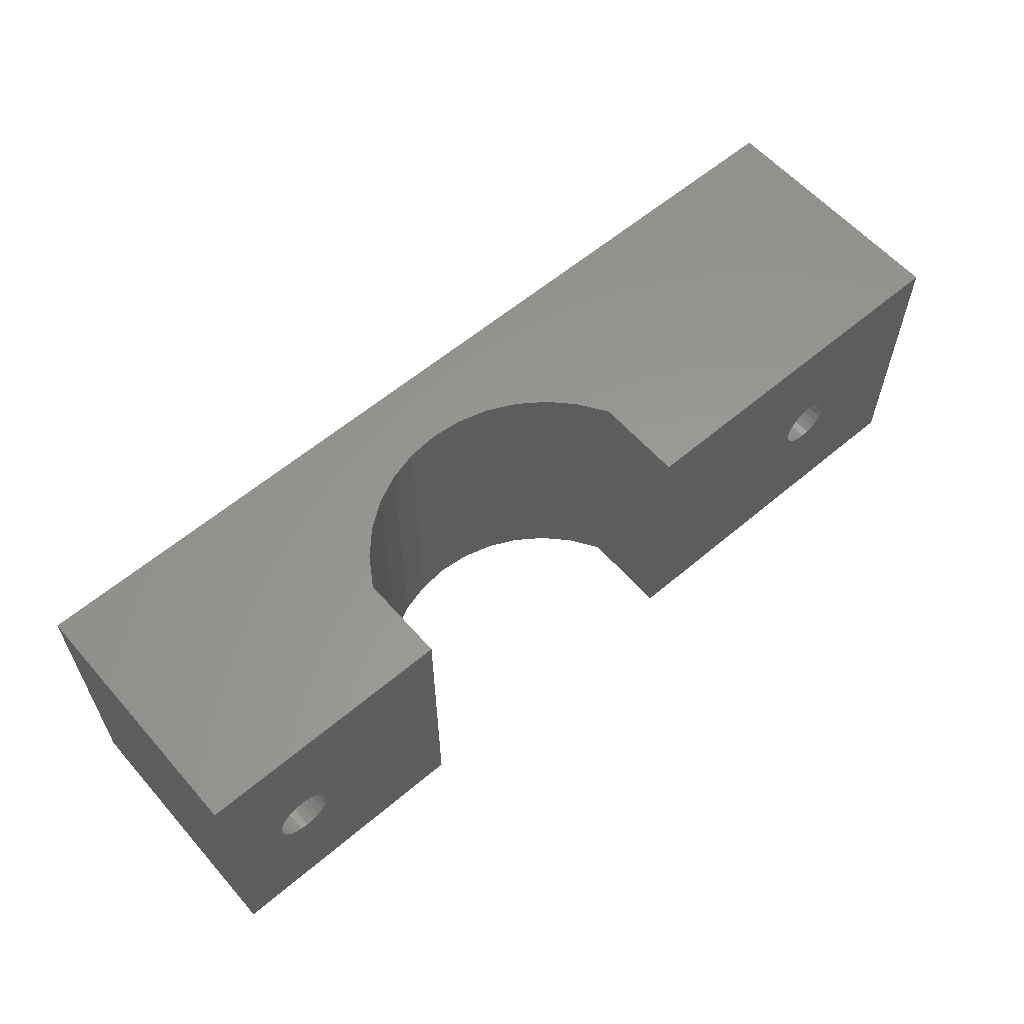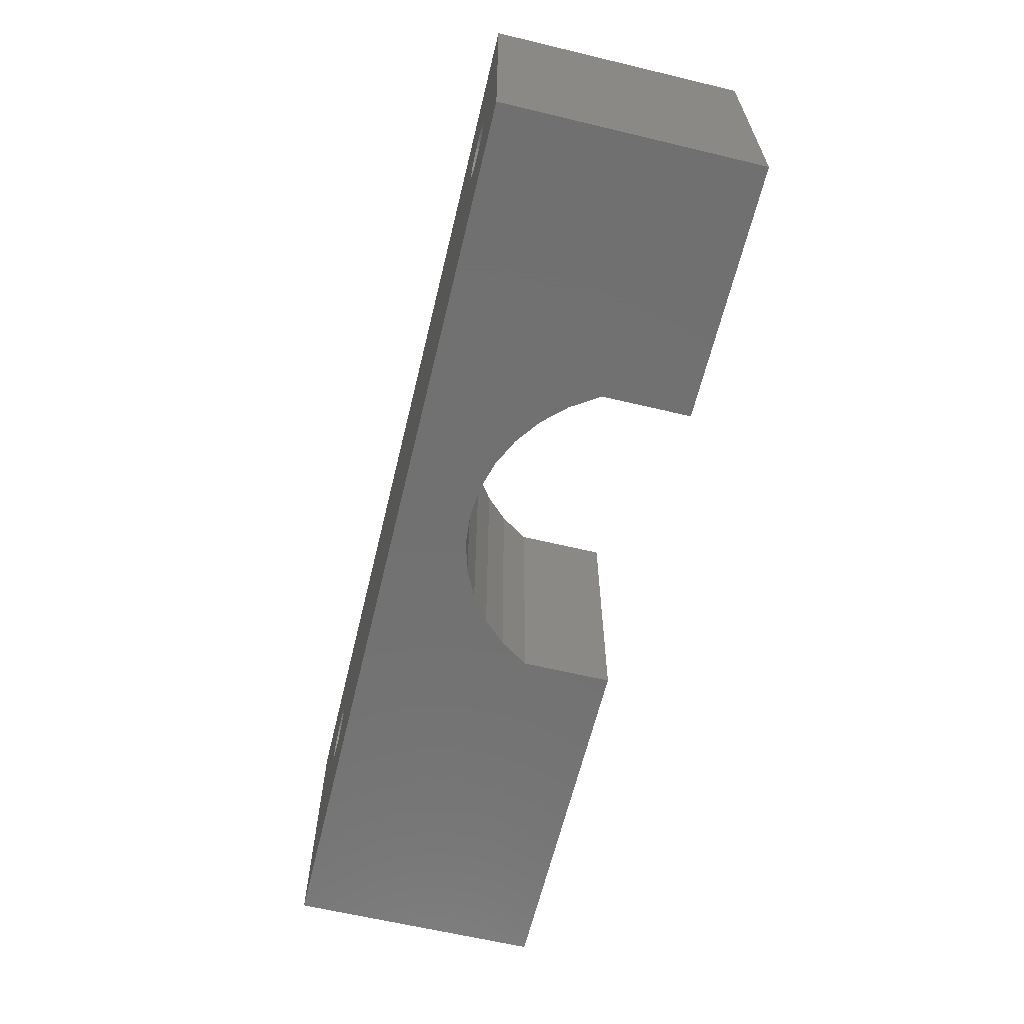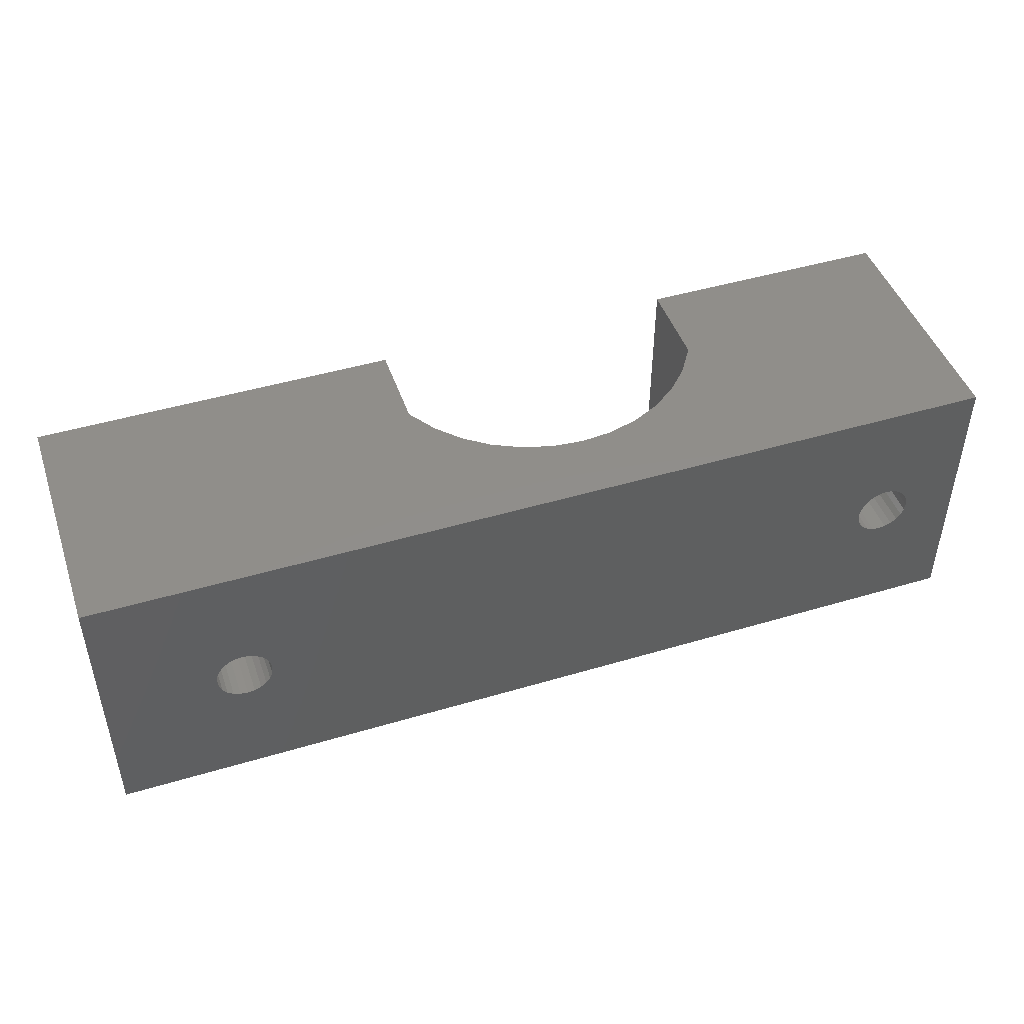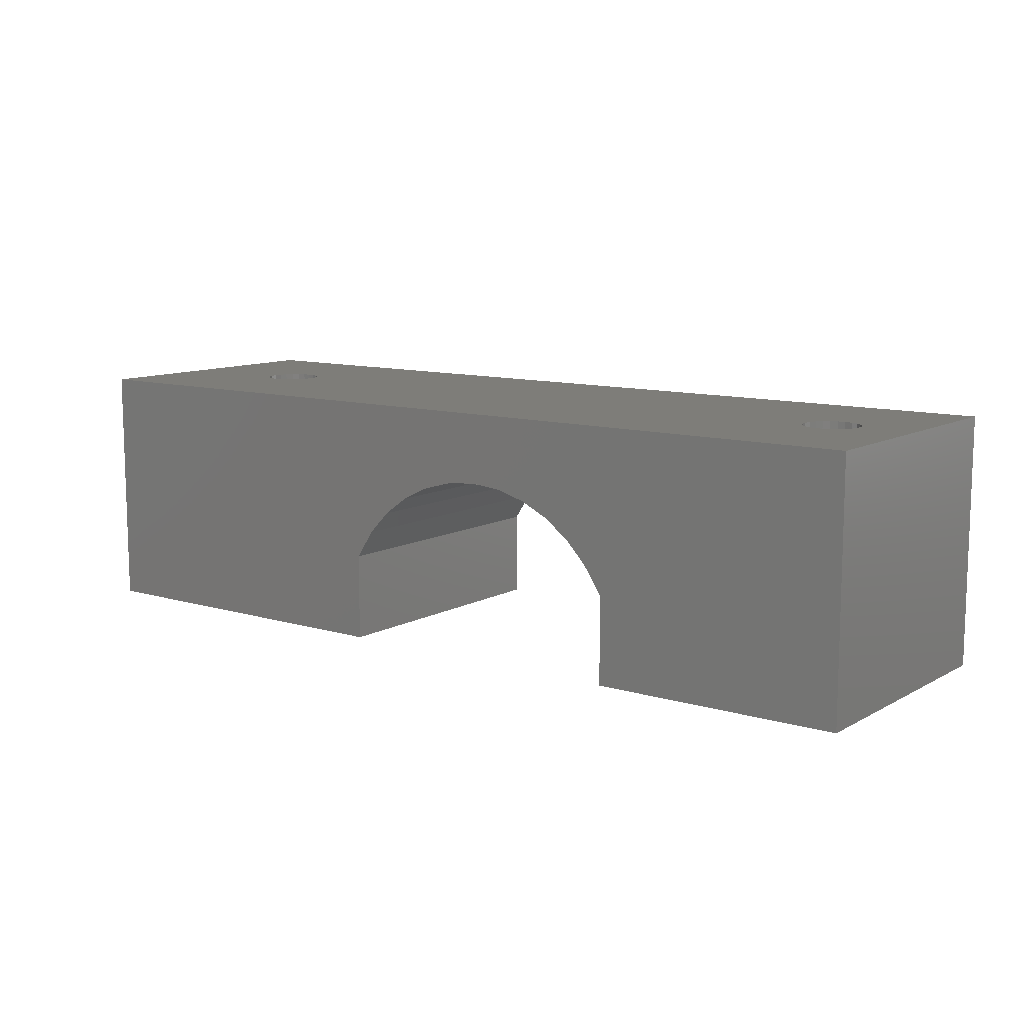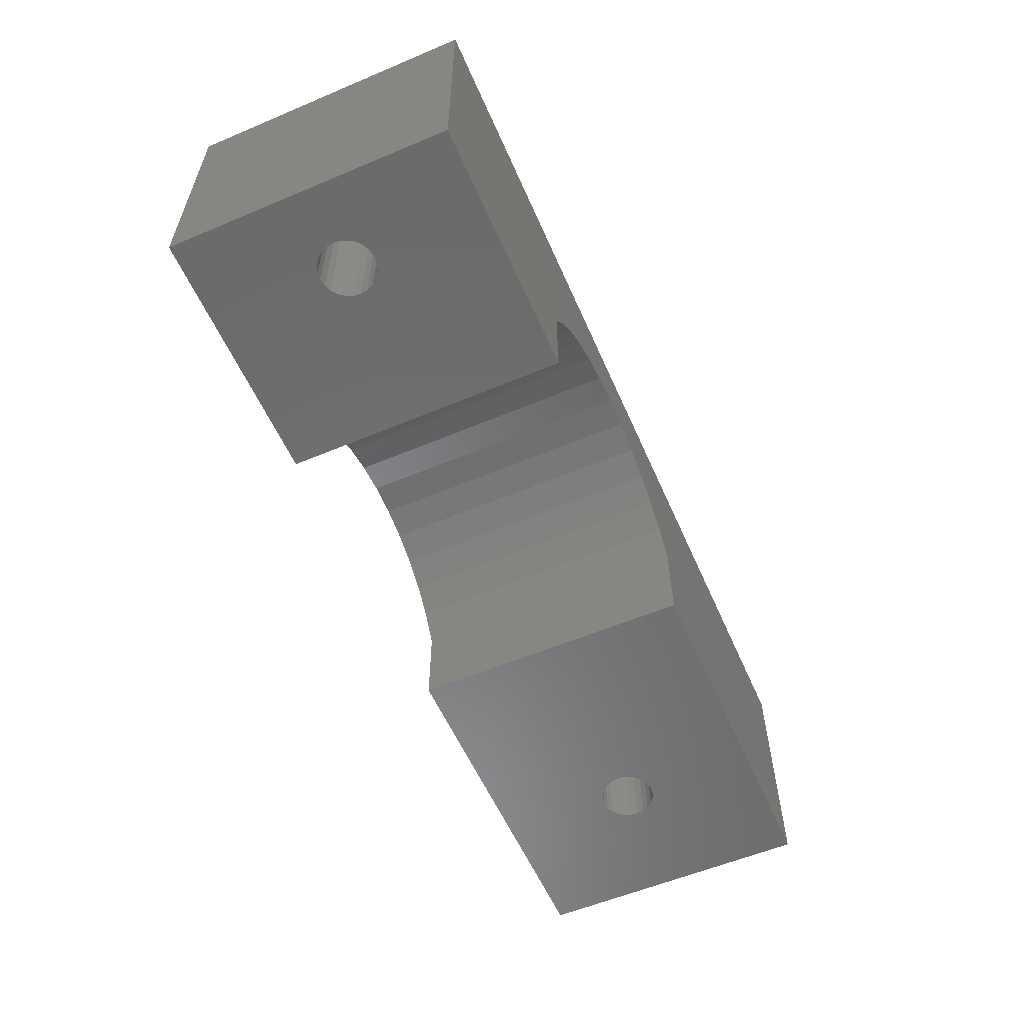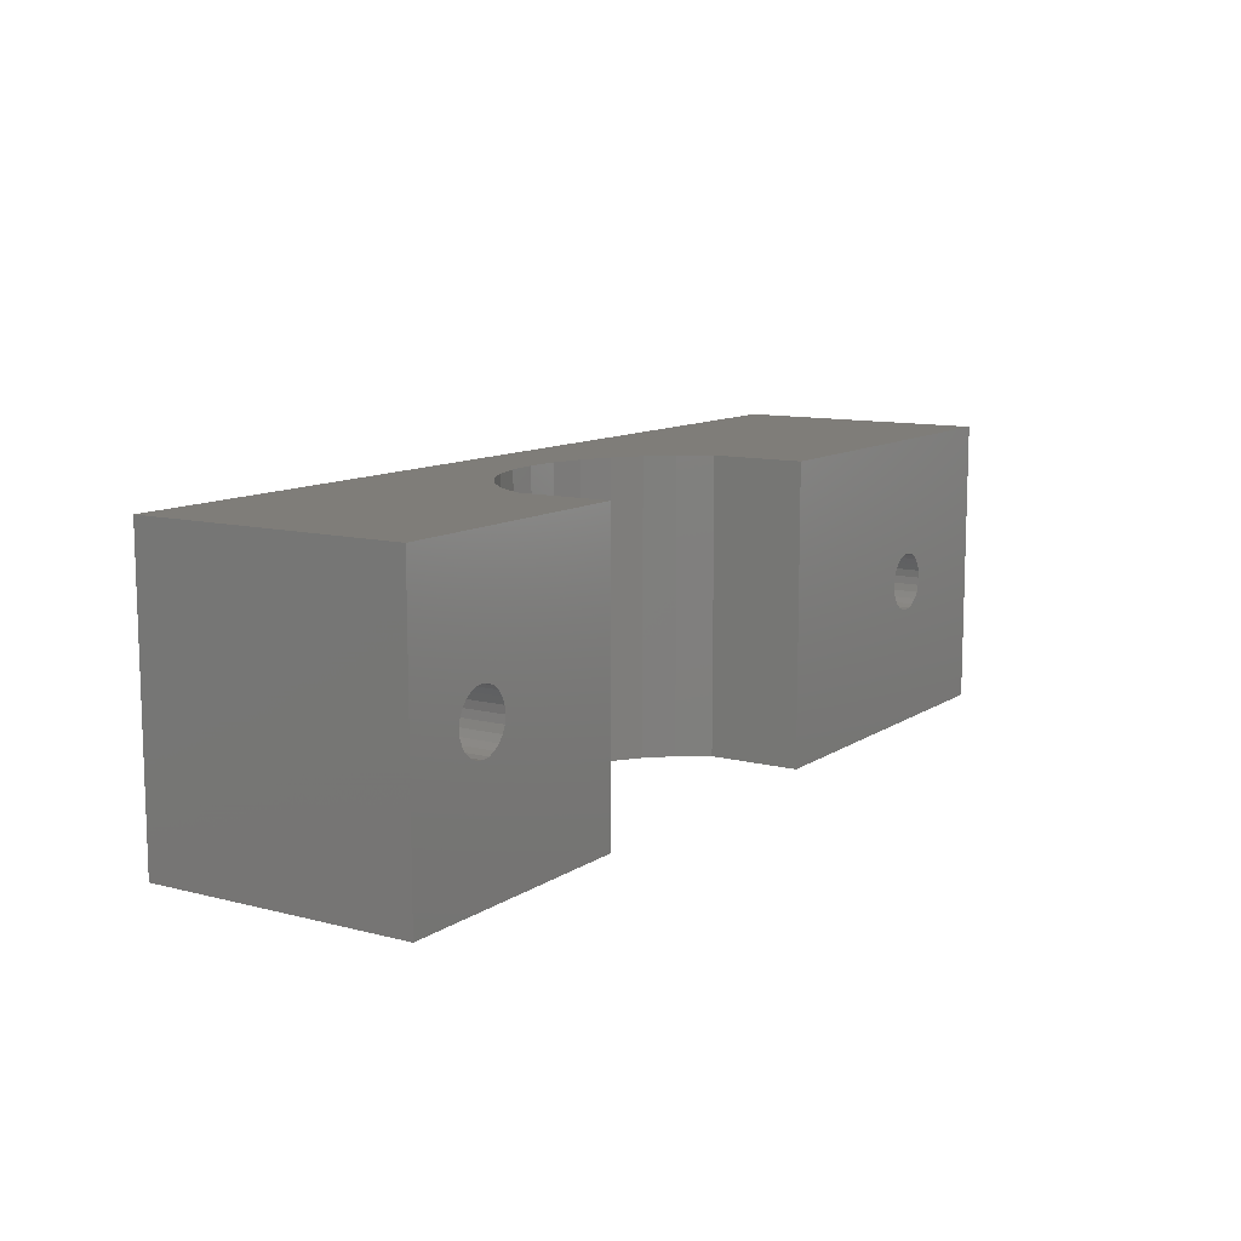
<metadata>
{"format":"stl","ext":"stl","renderer":"f3d","projection":"perspective","resolution":1024,"background":"white","views":[{"elev":59.4,"azim":139.0,"up":"+Y"},{"elev":-63.0,"azim":76.4,"up":"+Y"},{"elev":46.3,"azim":-18.8,"up":"+Y"},{"elev":10.6,"azim":36.8,"up":"+Z"},{"elev":-57.4,"azim":113.6,"up":"+Z"},{"elev":10.8,"azim":122.7,"up":"+Y"}]}
</metadata>
<code>
# stl→obj: 134 verts, 272 faces
v -272.7 285.3 22.98
v -272 275.3 23.99
v -272.7 275.3 22.98
v -272 285.3 23.99
v -252.7 285.3 28.83
v -266.1 285.3 26.23
v -285.7 285.3 28.83
v -265 285.3 25.94
v -264 285.3 25.45
v -252.7 285.3 19.83
v -267.2 285.3 26.33
v -263.1 285.3 24.8
v -262.3 285.3 23.99
v -261.7 285.3 22.98
v -261.7 285.3 19.83
v -269.3 285.3 25.94
v -285.7 285.3 19.83
v -268.3 285.3 26.23
v -270.3 285.3 25.45
v -271.2 285.3 24.8
v -272.7 285.3 19.83
v -272.7 275.3 19.83
v -285.7 275.3 28.83
v -268.3 275.3 26.23
v -267.2 275.3 26.33
v -269.3 275.3 25.94
v -285.7 275.3 19.83
v -270.3 275.3 25.45
v -271.2 275.3 24.8
v -252.7 275.3 28.83
v -264 275.3 25.45
v -252.7 275.3 19.83
v -265 275.3 25.94
v -266.1 275.3 26.23
v -263.1 275.3 24.8
v -262.3 275.3 23.99
v -261.7 275.3 22.98
v -261.7 275.3 19.83
v -254.7 280 19.83
v -254.8 279.8 19.83
v -255 279.6 19.83
v -255.2 279.4 19.83
v -254.7 280.3 19.83
v -255.4 279.3 19.83
v -255.7 279.3 19.83
v -255.9 279.3 19.83
v -256.2 279.4 19.83
v -256.4 279.6 19.83
v -256.5 279.8 19.83
v -256.6 280 19.83
v -256.7 280.3 19.83
v -255.2 281.1 19.83
v -255 281 19.83
v -254.8 280.8 19.83
v -254.7 280.5 19.83
v -255.4 281.2 19.83
v -255.7 281.3 19.83
v -255.9 281.2 19.83
v -256.2 281.1 19.83
v -256.4 281 19.83
v -256.5 280.8 19.83
v -256.6 280.5 19.83
v -256.4 279.6 28.83
v -256.5 279.8 28.83
v -255.2 279.4 28.83
v -255.4 279.3 28.83
v -256.2 281.1 28.83
v -256.4 281 28.83
v -256.6 280 28.83
v -256.7 280.3 28.83
v -256.6 280.5 28.83
v -256.5 280.8 28.83
v -254.7 280 28.83
v -254.7 280.3 28.83
v -255.9 279.3 28.83
v -256.2 279.4 28.83
v -254.7 280.5 28.83
v -254.8 280.8 28.83
v -255 279.6 28.83
v -254.8 279.8 28.83
v -255.7 279.3 28.83
v -255.2 281.1 28.83
v -255.4 281.2 28.83
v -255.9 281.2 28.83
v -255.7 281.3 28.83
v -255 281 28.83
v -280 279.6 19.83
v -280.2 279.4 19.83
v -279.8 279.8 19.83
v -279.7 280 19.83
v -279.7 280.3 19.83
v -280.4 279.3 19.83
v -280.7 279.3 19.83
v -280.9 279.3 19.83
v -281.2 279.4 19.83
v -281.4 279.6 19.83
v -281.5 279.8 19.83
v -281.6 280 19.83
v -281.7 280.3 19.83
v -280.2 281.1 19.83
v -280 281 19.83
v -279.8 280.8 19.83
v -279.7 280.5 19.83
v -280.4 281.2 19.83
v -280.7 281.3 19.83
v -280.9 281.2 19.83
v -281.2 281.1 19.83
v -281.4 281 19.83
v -281.5 280.8 19.83
v -281.6 280.5 19.83
v -279.8 279.8 28.83
v -280 279.6 28.83
v -280.4 279.3 28.83
v -280.2 279.4 28.83
v -279.7 280 28.83
v -280.7 279.3 28.83
v -280.4 281.2 28.83
v -280.2 281.1 28.83
v -281.5 280.8 28.83
v -281.6 280.5 28.83
v -279.8 280.8 28.83
v -279.7 280.5 28.83
v -279.7 280.3 28.83
v -281.2 279.4 28.83
v -281.4 279.6 28.83
v -281.6 280 28.83
v -281.5 279.8 28.83
v -281.2 281.1 28.83
v -280.9 281.2 28.83
v -281.4 281 28.83
v -280 281 28.83
v -280.7 281.3 28.83
v -281.7 280.3 28.83
v -280.9 279.3 28.83
f 1 2 3
f 2 1 4
f 5 6 7
f 6 5 8
f 8 5 9
f 9 5 10
f 7 6 11
f 9 10 12
f 12 10 13
f 13 10 14
f 14 10 15
f 7 16 17
f 16 7 18
f 18 7 11
f 17 16 19
f 17 19 20
f 17 20 4
f 17 4 1
f 17 1 21
f 21 3 22
f 3 21 1
f 23 24 25
f 24 23 26
f 26 23 27
f 26 27 28
f 28 27 29
f 29 27 2
f 2 27 3
f 3 27 22
f 30 31 32
f 31 30 33
f 33 30 34
f 34 30 23
f 34 23 25
f 32 31 35
f 32 35 36
f 32 36 37
f 32 37 38
f 33 9 31
f 9 33 8
f 10 30 32
f 30 10 5
f 28 16 26
f 16 28 19
f 26 18 24
f 18 26 16
f 25 6 34
f 6 25 11
f 29 19 28
f 19 29 20
f 31 12 35
f 12 31 9
f 37 15 38
f 15 37 14
f 34 8 33
f 8 34 6
f 12 36 35
f 36 12 13
f 7 27 23
f 27 7 17
f 24 11 25
f 11 24 18
f 4 29 2
f 29 4 20
f 13 37 36
f 37 13 14
f 32 39 10
f 39 32 40
f 40 32 41
f 41 32 42
f 42 32 38
f 10 39 43
f 42 38 44
f 44 38 45
f 45 38 46
f 46 38 47
f 47 38 48
f 48 38 49
f 49 38 50
f 50 38 51
f 10 52 15
f 52 10 53
f 53 10 54
f 54 10 55
f 55 10 43
f 15 52 56
f 15 56 57
f 15 57 58
f 15 58 59
f 15 59 60
f 15 60 61
f 15 61 62
f 15 62 51
f 15 51 38
f 49 63 48
f 63 49 64
f 65 44 66
f 44 65 42
f 60 67 68
f 67 60 59
f 50 64 49
f 64 50 69
f 62 70 51
f 70 62 71
f 61 71 62
f 71 61 72
f 73 43 39
f 43 73 74
f 75 47 76
f 47 75 46
f 77 54 55
f 54 77 78
f 76 48 63
f 48 76 47
f 79 40 41
f 40 79 80
f 79 42 65
f 42 79 41
f 80 39 40
f 39 80 73
f 66 45 81
f 45 66 44
f 56 82 83
f 82 56 52
f 59 84 67
f 84 59 58
f 51 69 50
f 69 51 70
f 60 72 61
f 72 60 68
f 58 85 84
f 85 58 57
f 74 55 43
f 55 74 77
f 78 53 54
f 53 78 86
f 52 86 82
f 86 52 53
f 57 83 85
f 83 57 56
f 81 46 75
f 46 81 45
f 22 87 21
f 87 22 88
f 88 22 27
f 21 87 89
f 21 89 90
f 21 90 91
f 88 27 92
f 92 27 93
f 93 27 94
f 94 27 95
f 95 27 96
f 96 27 97
f 97 27 98
f 98 27 99
f 21 100 17
f 100 21 101
f 101 21 102
f 102 21 103
f 103 21 91
f 17 100 104
f 17 104 105
f 17 105 106
f 17 106 107
f 17 107 108
f 17 108 109
f 17 109 110
f 17 110 99
f 17 99 27
f 111 87 112
f 87 111 89
f 88 113 114
f 113 88 92
f 115 89 111
f 89 115 90
f 92 116 113
f 116 92 93
f 117 100 118
f 100 117 104
f 110 119 120
f 119 110 109
f 121 103 122
f 103 121 102
f 123 90 115
f 90 123 91
f 124 96 125
f 96 124 95
f 97 126 127
f 126 97 98
f 128 106 129
f 106 128 107
f 122 91 123
f 91 122 103
f 130 107 128
f 107 130 108
f 109 130 119
f 130 109 108
f 100 131 118
f 131 100 101
f 87 114 112
f 114 87 88
f 132 104 117
f 104 132 105
f 99 120 133
f 120 99 110
f 129 105 132
f 105 129 106
f 93 134 116
f 134 93 94
f 94 124 134
f 124 94 95
f 96 127 125
f 127 96 97
f 98 133 126
f 133 98 99
f 131 102 121
f 102 131 101
f 5 77 74
f 77 5 78
f 78 5 86
f 86 5 82
f 82 5 83
f 83 5 7
f 83 7 85
f 85 7 84
f 84 7 67
f 67 7 68
f 68 7 72
f 72 7 71
f 71 7 70
f 70 7 118
f 70 118 131
f 70 131 121
f 70 121 122
f 70 122 123
f 118 7 117
f 117 7 132
f 132 7 129
f 129 7 128
f 128 7 130
f 130 7 119
f 119 7 120
f 120 7 133
f 133 7 23
f 30 66 23
f 66 30 65
f 65 30 79
f 79 30 80
f 80 30 73
f 73 30 5
f 73 5 74
f 23 66 81
f 23 81 75
f 23 75 76
f 23 76 63
f 23 63 64
f 23 64 69
f 23 69 70
f 23 70 114
f 114 70 112
f 112 70 111
f 111 70 115
f 115 70 123
f 23 114 113
f 23 113 116
f 23 116 134
f 23 134 124
f 23 124 125
f 23 125 127
f 23 127 126
f 23 126 133

</code>
